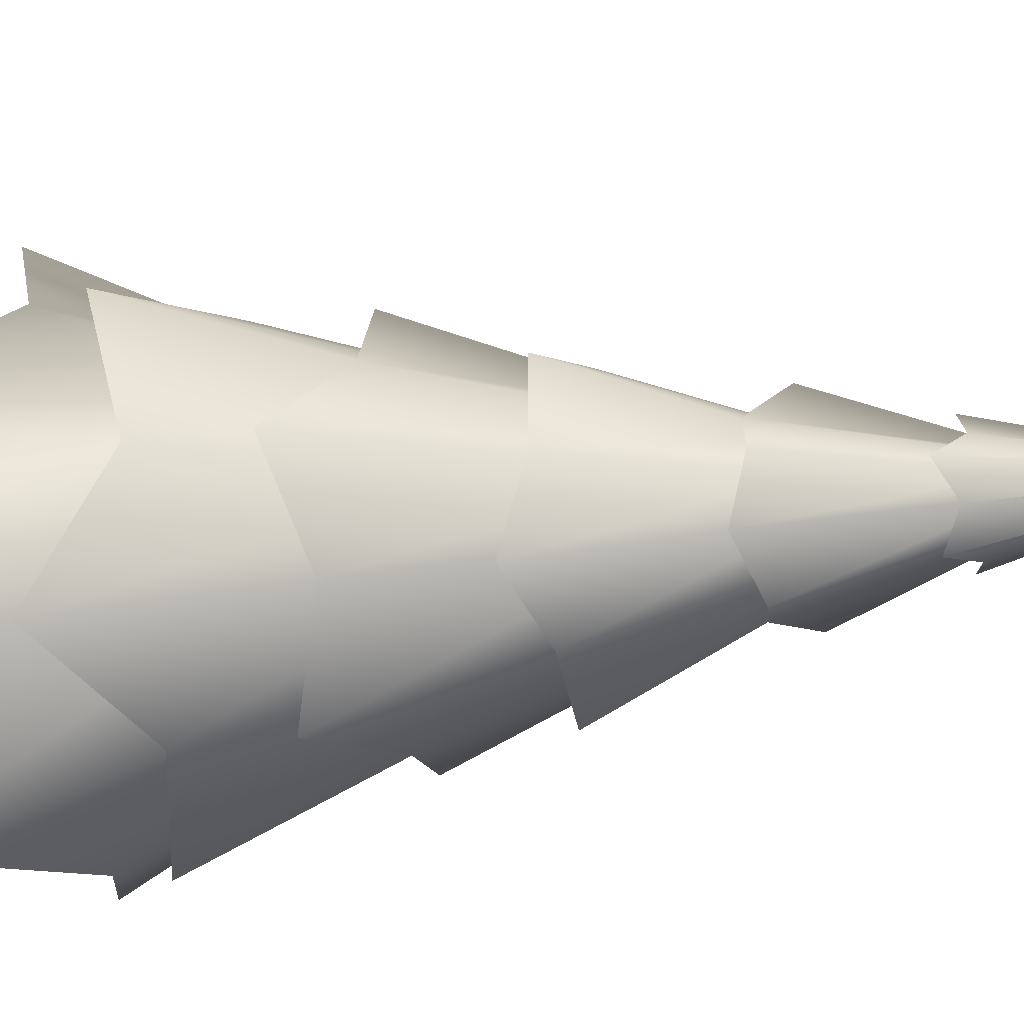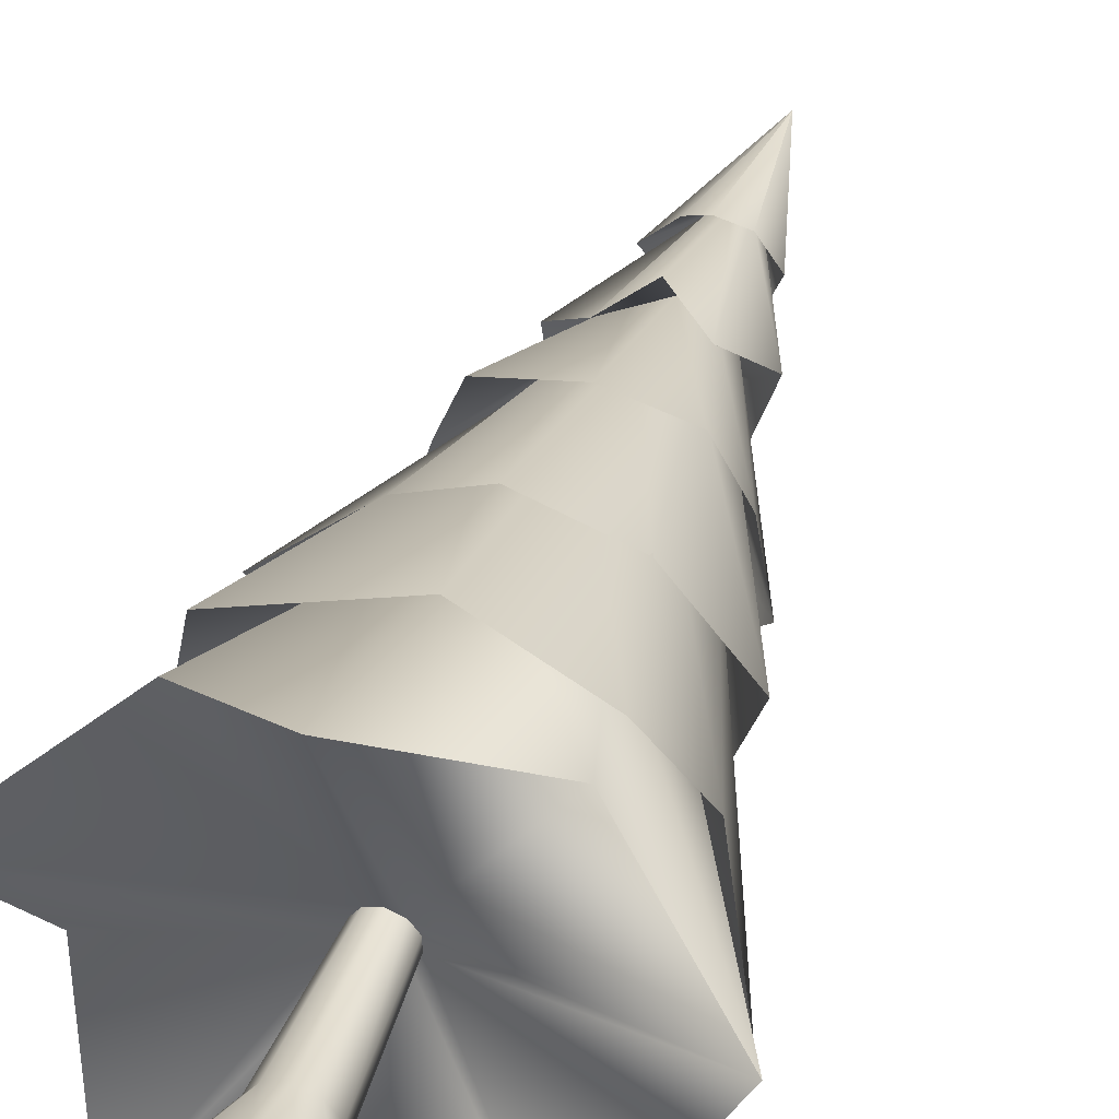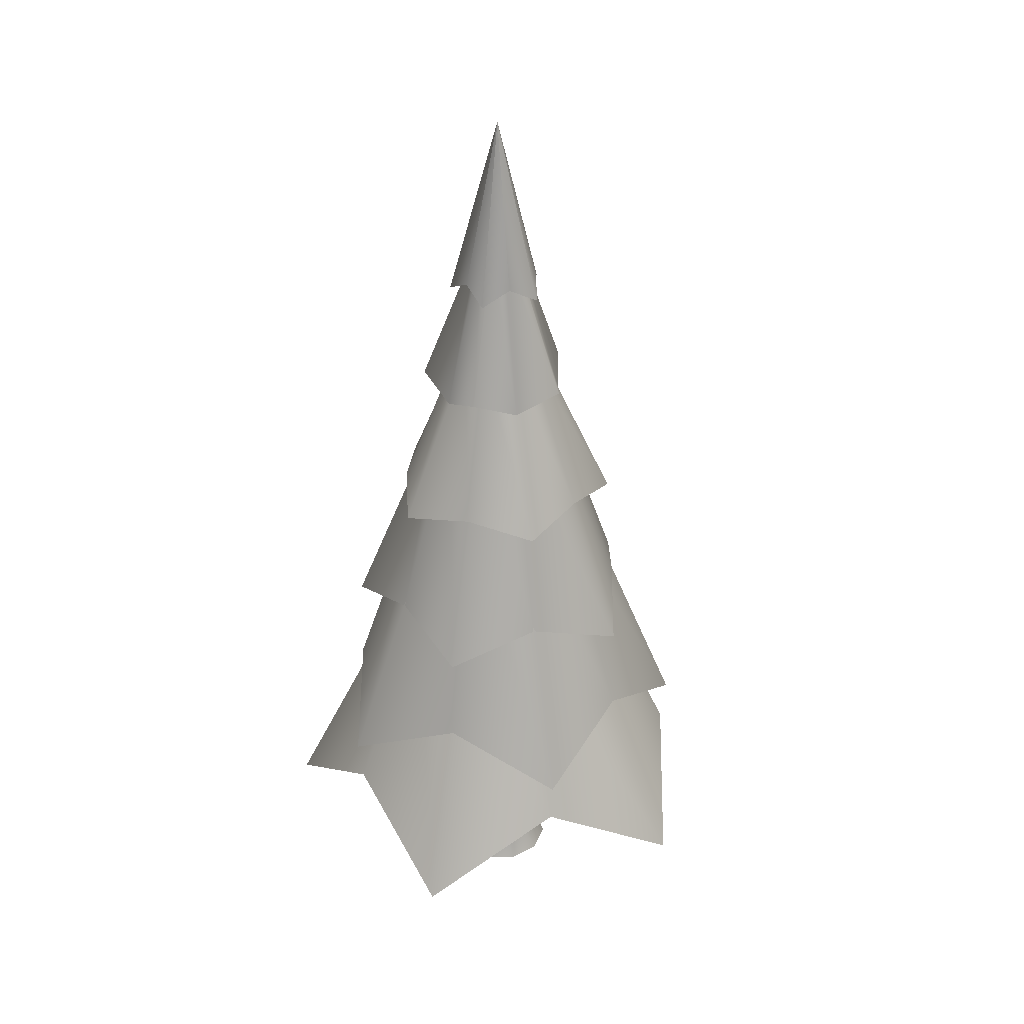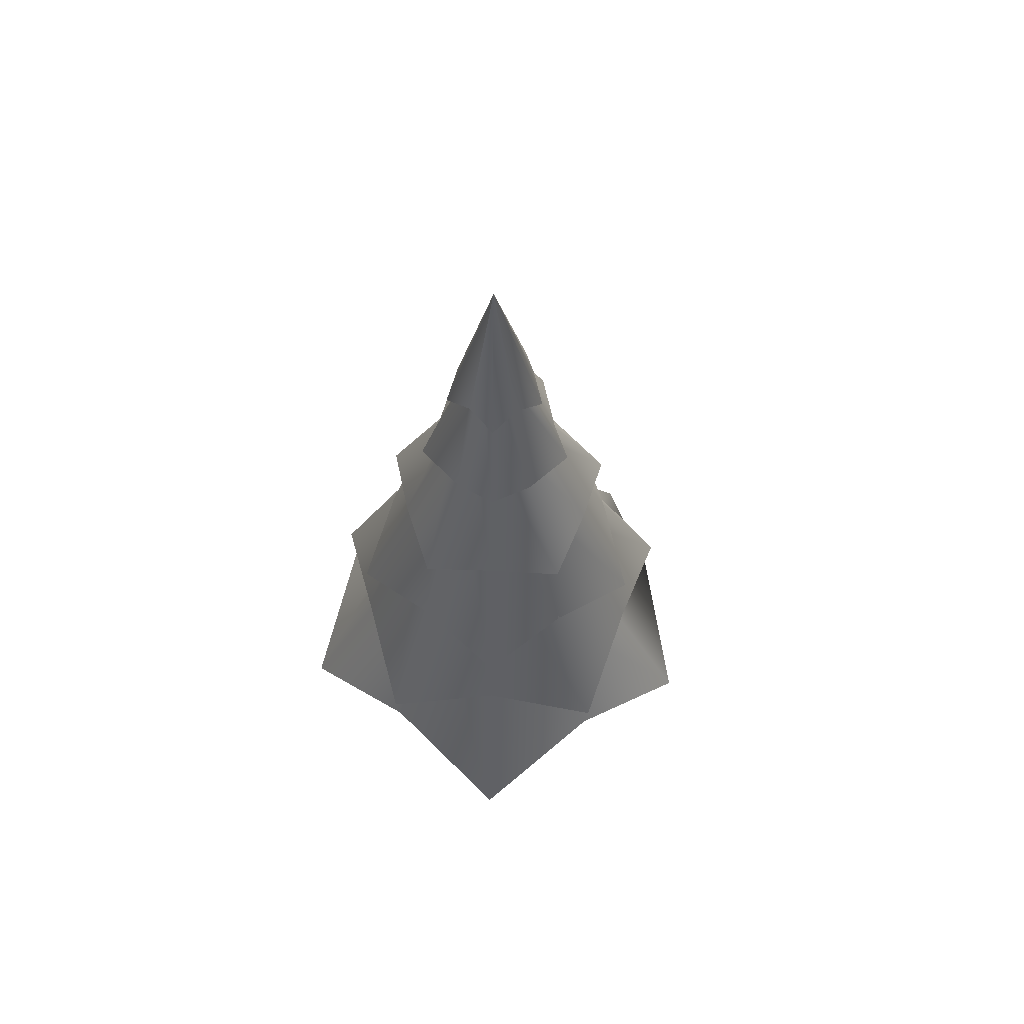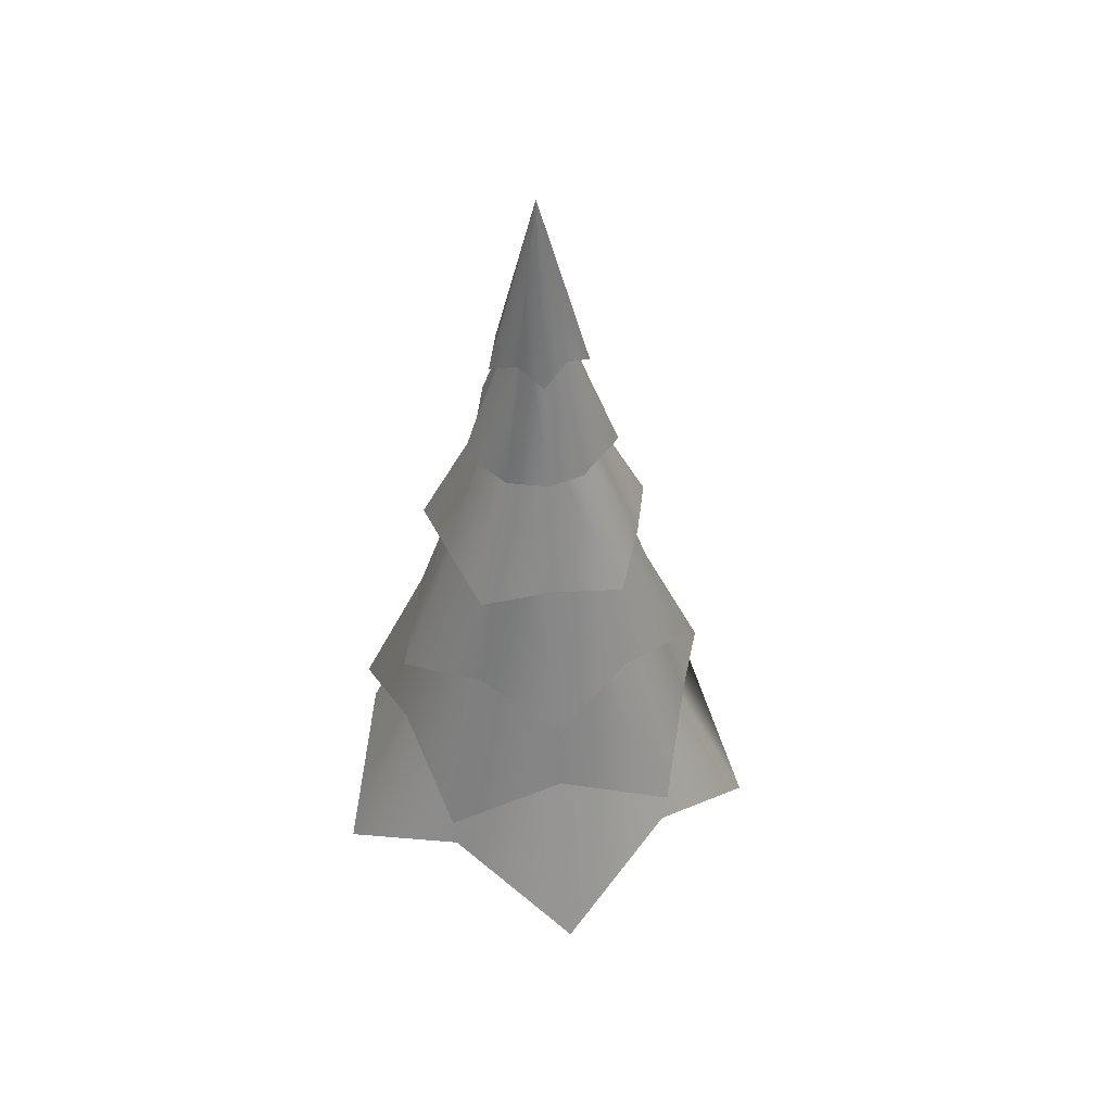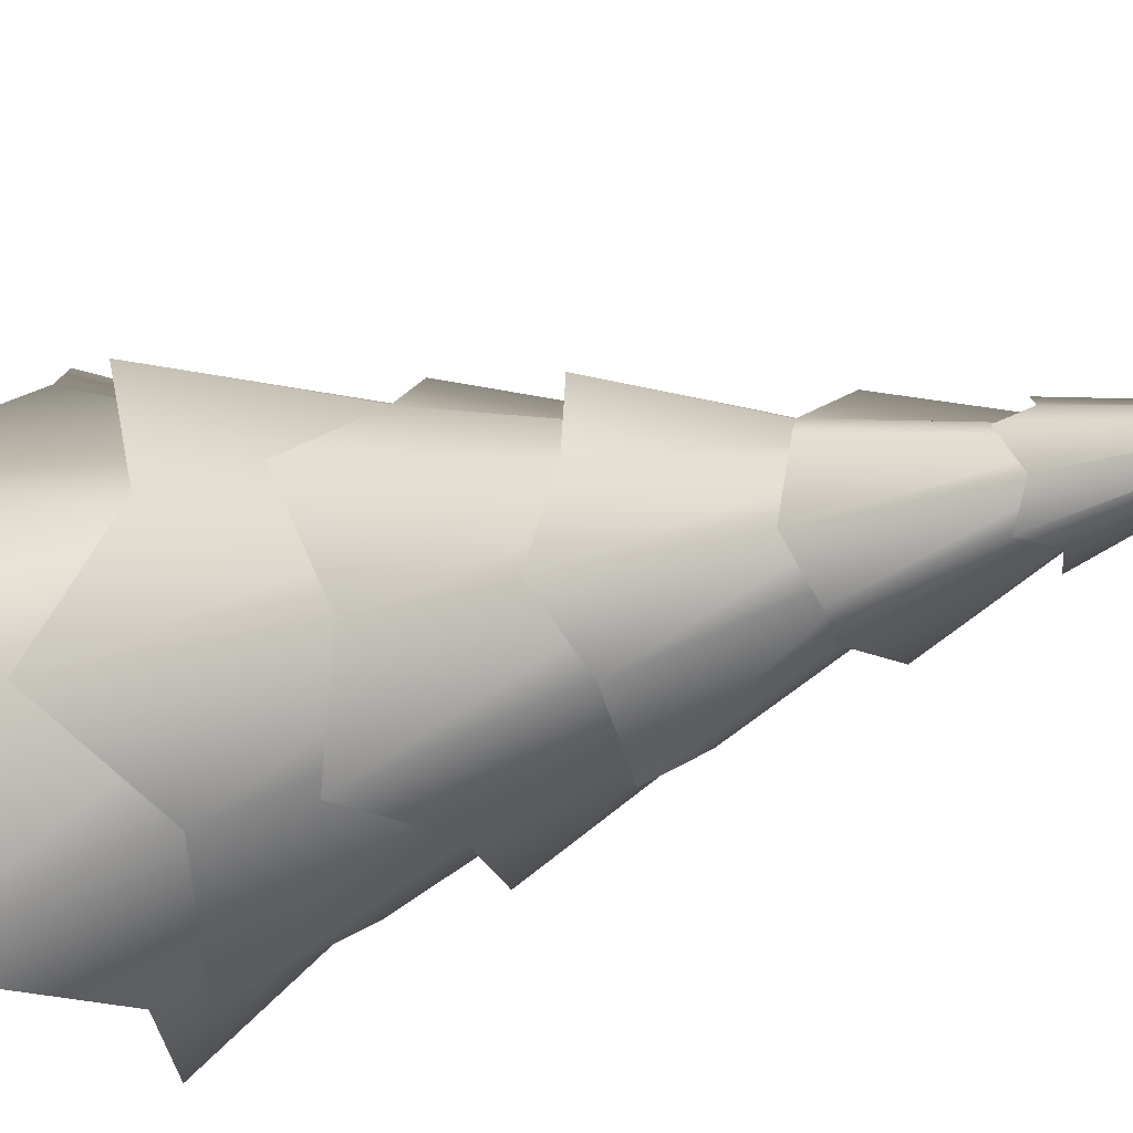
<metadata>
{"format":"obj","ext":"obj","renderer":"f3d","projection":"perspective","resolution":1024,"background":"white","views":[{"elev":-11.9,"azim":115.9,"up":"+Z"},{"elev":43.3,"azim":18.8,"up":"+Z"},{"elev":33.2,"azim":-125.5,"up":"+Y"},{"elev":65.8,"azim":-69.3,"up":"+Y"},{"elev":48.9,"azim":-80.1,"up":"+Y"},{"elev":-22.6,"azim":122.5,"up":"+Z"}]}
</metadata>
<code>
o Cylinder
v -0 3.525 -3.625
v 0 17.66 0
v 2.626 1.964 -3.615
v -0 17.66 0
v 3.448 3.094 -1.12
v 0 17.66 0
v 4.249 1.964 1.381
v -0 17.66 0
v 2.131 3.525 2.933
v 0 17.66 0
v -0.004053 1.959 4.393
v 0 17.66 0
v -2.131 3.525 2.933
v -0 17.66 0
v -4.249 1.964 1.381
v -0 17.66 0
v -3.448 3.525 -1.12
v -0 17.66 0
v -2.626 1.964 -3.615
v 0 17.66 0
v -0 4.36 -3.723
v -0 7.546 -2.417
v -0 9.679 -2.267
v 0 12 -1.208
v 0 14.5 -0.7446
v 0.552 14.23 -0.7597
v 0.8754 12.34 -1.205
v 1.128 9.922 -1.553
v 1.751 7.019 -2.41
v 1.776 5.32 -2.444
v 0.7082 14.5 -0.2301
v 1.149 12 -0.3734
v 2.156 9.679 -0.7005
v 2.298 7.546 -0.7468
v 3.541 4.36 -1.151
v 0.8931 14.23 0.2902
v 1.416 12.34 0.4602
v 1.825 9.922 0.5931
v 2.833 7.019 0.9204
v 2.873 5.32 0.9335
v 0.4377 14.5 0.6024
v 0.7102 12 0.9776
v 1.333 9.679 1.834
v 1.42 7.546 1.955
v 2.188 4.36 3.012
v -0 14.23 0.9391
v -0 12.34 1.489
v -0 9.922 1.919
v -0 7.019 2.979
v -0 5.32 3.021
v -0.4377 14.5 0.6024
v -0.7102 12 0.9776
v -1.333 9.679 1.834
v -1.42 7.546 1.955
v -2.188 4.36 3.012
v -0.8931 14.23 0.2902
v -1.416 12.34 0.4602
v -1.825 9.922 0.5931
v -2.833 7.019 0.9204
v -2.873 5.32 0.9335
v -0.7082 14.5 -0.2301
v -1.149 12 -0.3734
v -2.156 9.679 -0.7005
v -2.298 7.546 -0.7468
v -3.541 4.36 -1.151
v -0.552 14.23 -0.7597
v -0.8754 12.34 -1.205
v -1.128 9.922 -1.553
v -1.751 7.019 -2.41
v -1.776 5.32 -2.444
v 1.203 6.927 -1.656
v 1.947 6.927 -0.6326
v 1.947 6.927 0.6326
v 1.203 6.927 1.656
v -0 6.927 2.047
v -1.203 6.927 1.656
v -1.947 6.927 0.6326
v -1.947 6.927 -0.6326
v -1.203 6.927 -1.656
v 0 6.927 -2.047
v -0 9.549 -1.607
v 0.9443 9.549 -1.3
v 1.528 9.549 -0.4964
v 1.528 9.549 0.4964
v 0.9443 9.549 1.3
v -0 9.549 1.607
v -0.9443 9.549 1.3
v -1.528 9.549 0.4964
v -1.528 9.549 -0.4964
v -0.9443 9.549 -1.3
v 0 11.48 -1.163
v 0.6837 11.48 -0.941
v 1.106 11.48 -0.3594
v 1.106 11.48 0.3594
v 0.6837 11.48 0.941
v -0 11.48 1.163
v -0.6837 11.48 0.941
v -1.106 11.48 0.3594
v -1.106 11.48 -0.3594
v -0.6837 11.48 -0.941
v 0 12.87 -0.7977
v 0.4689 12.87 -0.6453
v 0.7586 12.87 -0.2465
v 0.7586 12.87 0.2465
v 0.4689 12.87 0.6453
v -0 12.87 0.7977
v -0.4689 12.87 0.6453
v -0.7586 12.87 0.2465
v -0.7586 12.87 -0.2465
v -0.4689 12.87 -0.6453
v 0 15.16 -0.3904
v 0.2295 15.16 -0.3159
v 0.3713 15.16 -0.1206
v 0.3713 15.16 0.1207
v 0.2295 15.16 0.3159
v 0 15.16 0.3904
v -0.2295 15.16 0.3159
v -0.3713 15.16 0.1207
v -0.3713 15.16 -0.1207
v -0.2295 15.16 -0.3159
v 2.626 1.964 -3.615
v 4.249 1.964 1.381
v 0.3163 1.199 -0.4354
v 0 1.199 -0.5382
v 0 0.01591 -1
v 0 3.603 -0.3986
v 0.5878 0.01591 -0.809
v 0.2343 3.603 -0.3224
v 0.9511 0.01591 -0.309
v 0.3791 3.603 -0.1232
v 0.9511 0.01591 0.309
v 0.3791 3.603 0.1232
v 0.5878 0.01591 0.809
v 0.2343 3.603 0.3224
v -0 0.01591 1
v -0 3.603 0.3986
v -0.5878 0.01591 0.809
v -0.2343 3.603 0.3224
v -0.9511 0.01591 0.309
v -0.3791 3.603 0.1232
v -0.9511 0.01591 -0.309
v -0.3791 3.603 -0.1232
v -0.5878 0.01591 -0.809
v -0.2343 3.603 -0.3224
v 0.5119 1.199 -0.1663
v 0.5119 1.199 0.1663
v 0.3163 1.199 0.4354
v -0 1.199 0.5382
v -0.3163 1.199 0.4354
v -0.5119 1.199 0.1663
v -0.5119 1.199 -0.1663
v -0.3163 1.199 -0.4354
f 25 2 4 26
f 26 4 6 31
f 31 6 8 36
f 36 8 10 41
f 41 10 12 46
f 46 12 14 51
f 51 14 16 56
f 56 16 18 61
f 4 2 20 18 16 14 12 10 8 6
f 61 18 20 66
f 66 20 2 25
f 79 70 21 80
f 90 69 22 81
f 100 68 23 91
f 110 67 24 101
f 120 66 25 111
f 78 65 70 79
f 89 64 69 90
f 99 63 68 100
f 109 62 67 110
f 119 61 66 120
f 77 60 65 78
f 88 59 64 89
f 98 58 63 99
f 108 57 62 109
f 118 56 61 119
f 76 55 60 77
f 87 54 59 88
f 97 53 58 98
f 107 52 57 108
f 117 51 56 118
f 75 50 55 76
f 86 49 54 87
f 96 48 53 97
f 106 47 52 107
f 116 46 51 117
f 74 45 50 75
f 85 44 49 86
f 95 43 48 96
f 105 42 47 106
f 115 41 46 116
f 73 40 45 74
f 84 39 44 85
f 94 38 43 95
f 104 37 42 105
f 114 36 41 115
f 72 35 40 73
f 83 34 39 84
f 93 33 38 94
f 103 32 37 104
f 113 31 36 114
f 71 30 35 72
f 82 29 34 83
f 92 28 33 93
f 102 27 32 103
f 112 26 31 113
f 80 21 30 71
f 81 22 29 82
f 91 23 28 92
f 101 24 27 102
f 111 25 26 112
f 1 80 71 3
f 3 71 72 5
f 5 72 73 7
f 7 73 74 9
f 9 74 75 11
f 11 75 76 13
f 13 76 77 15
f 15 77 78 17
f 17 78 79 19
f 19 79 80 1
f 21 81 82 30
f 30 82 83 35
f 35 83 84 40
f 40 84 85 45
f 45 85 86 50
f 50 86 87 55
f 55 87 88 60
f 60 88 89 65
f 65 89 90 70
f 70 90 81 21
f 22 91 92 29
f 29 92 93 34
f 34 93 94 39
f 39 94 95 44
f 44 95 96 49
f 49 96 97 54
f 54 97 98 59
f 59 98 99 64
f 64 99 100 69
f 69 100 91 22
f 23 101 102 28
f 28 102 103 33
f 33 103 104 38
f 38 104 105 43
f 43 105 106 48
f 48 106 107 53
f 53 107 108 58
f 58 108 109 63
f 63 109 110 68
f 68 110 101 23
f 24 111 112 27
f 27 112 113 32
f 32 113 114 37
f 37 114 115 42
f 42 115 116 47
f 47 116 117 52
f 52 117 118 57
f 57 118 119 62
f 62 119 120 67
f 67 120 111 24
f 1 3 121
f 122 7 9
f 19 1 17
f 15 17 13
f 11 13 9
f 19 142 17
f 127 123 145 129
f 124 126 128 123
f 129 145 146 131
f 123 128 130 145
f 131 146 147 133
f 145 130 132 146
f 133 147 148 135
f 146 132 134 147
f 135 148 149 137
f 147 134 136 148
f 144 142 19 126
f 137 149 150 139
f 148 136 138 149
f 19 1 126
f 139 150 151 141
f 149 138 140 150
f 142 15 17
f 141 151 152 143
f 150 140 142 151
f 128 126 144 142 140 138 136 134 132 130
f 143 152 124 125
f 151 142 144 152
f 125 124 123 127
f 152 144 126 124
f 125 127 129 131 133 135 137 139 141 143
f 126 1 121
f 121 5 130
f 128 126 121 130
f 13 15 138
f 140 138 15 142
f 136 134 11 138
f 11 13 138
f 9 11 134
f 132 130 122 134
f 122 9 134
f 130 5 122

</code>
